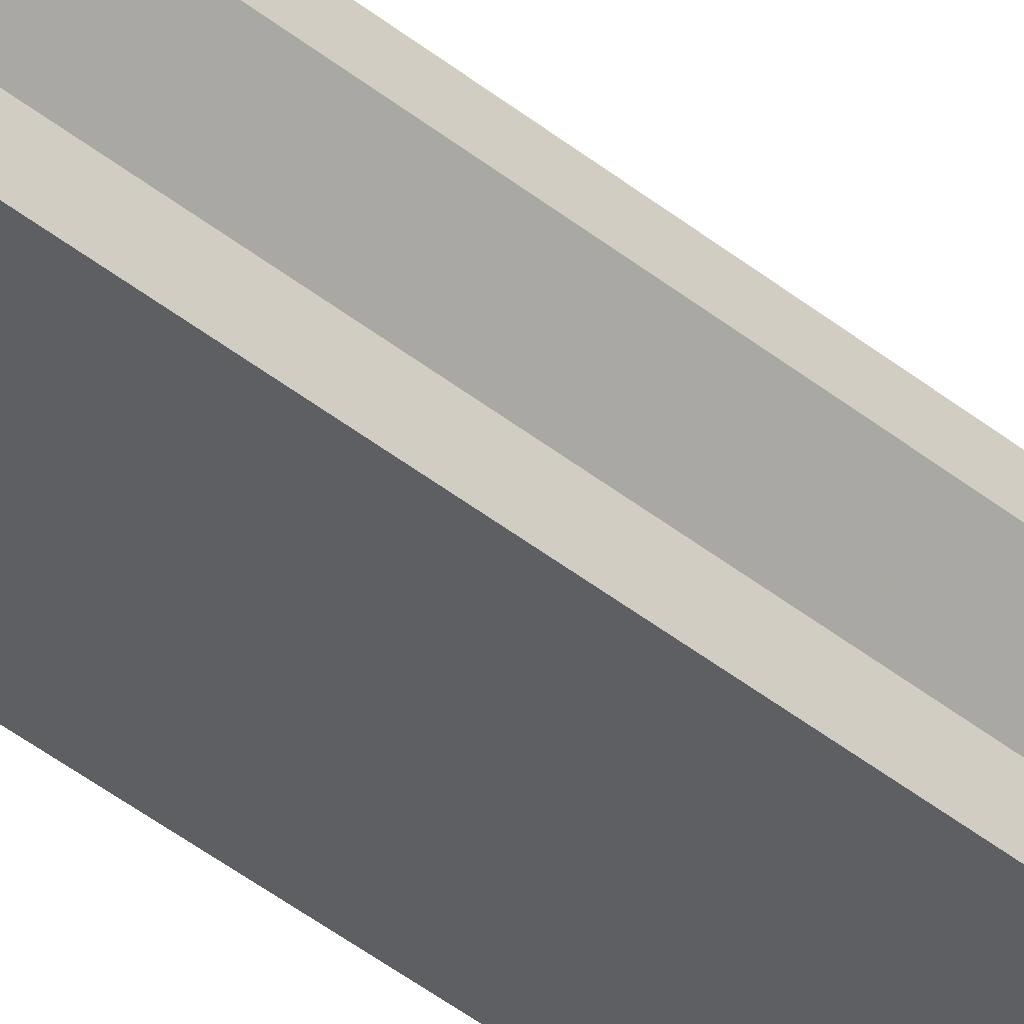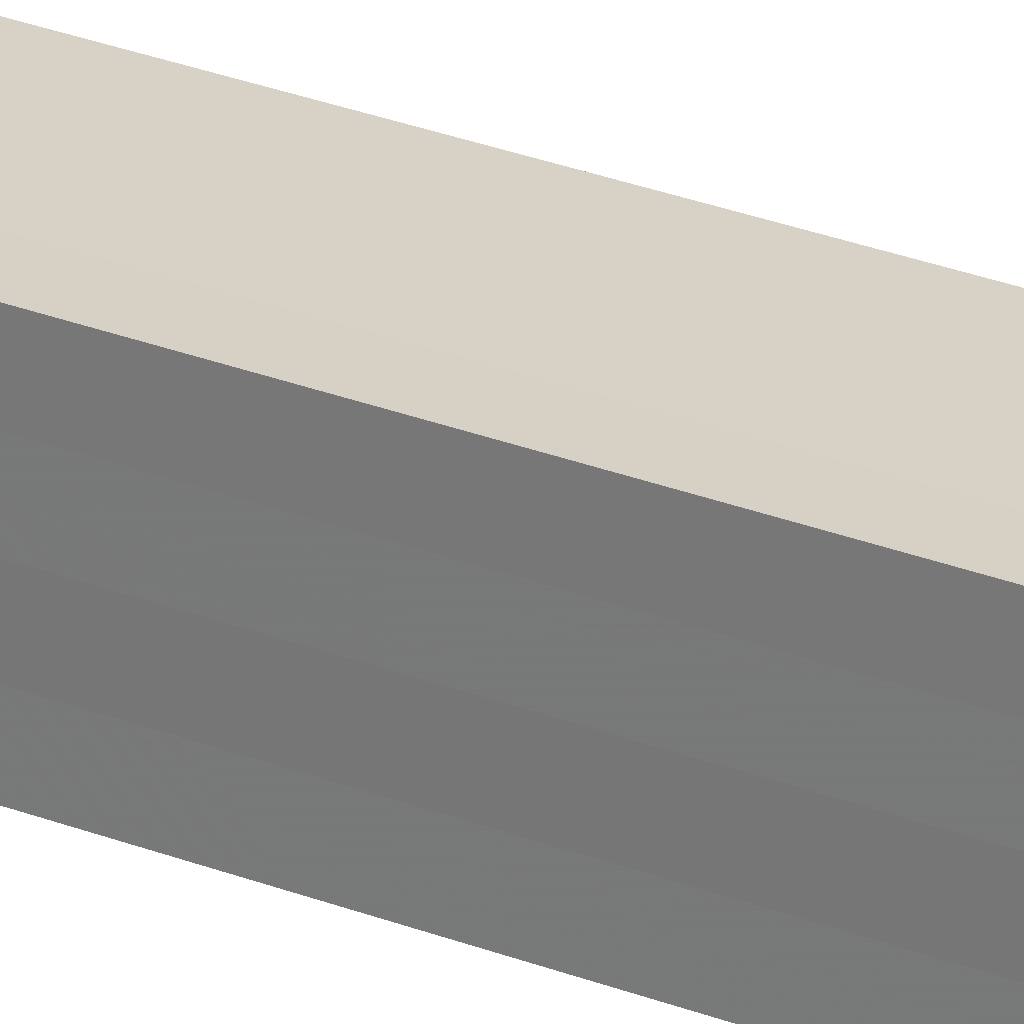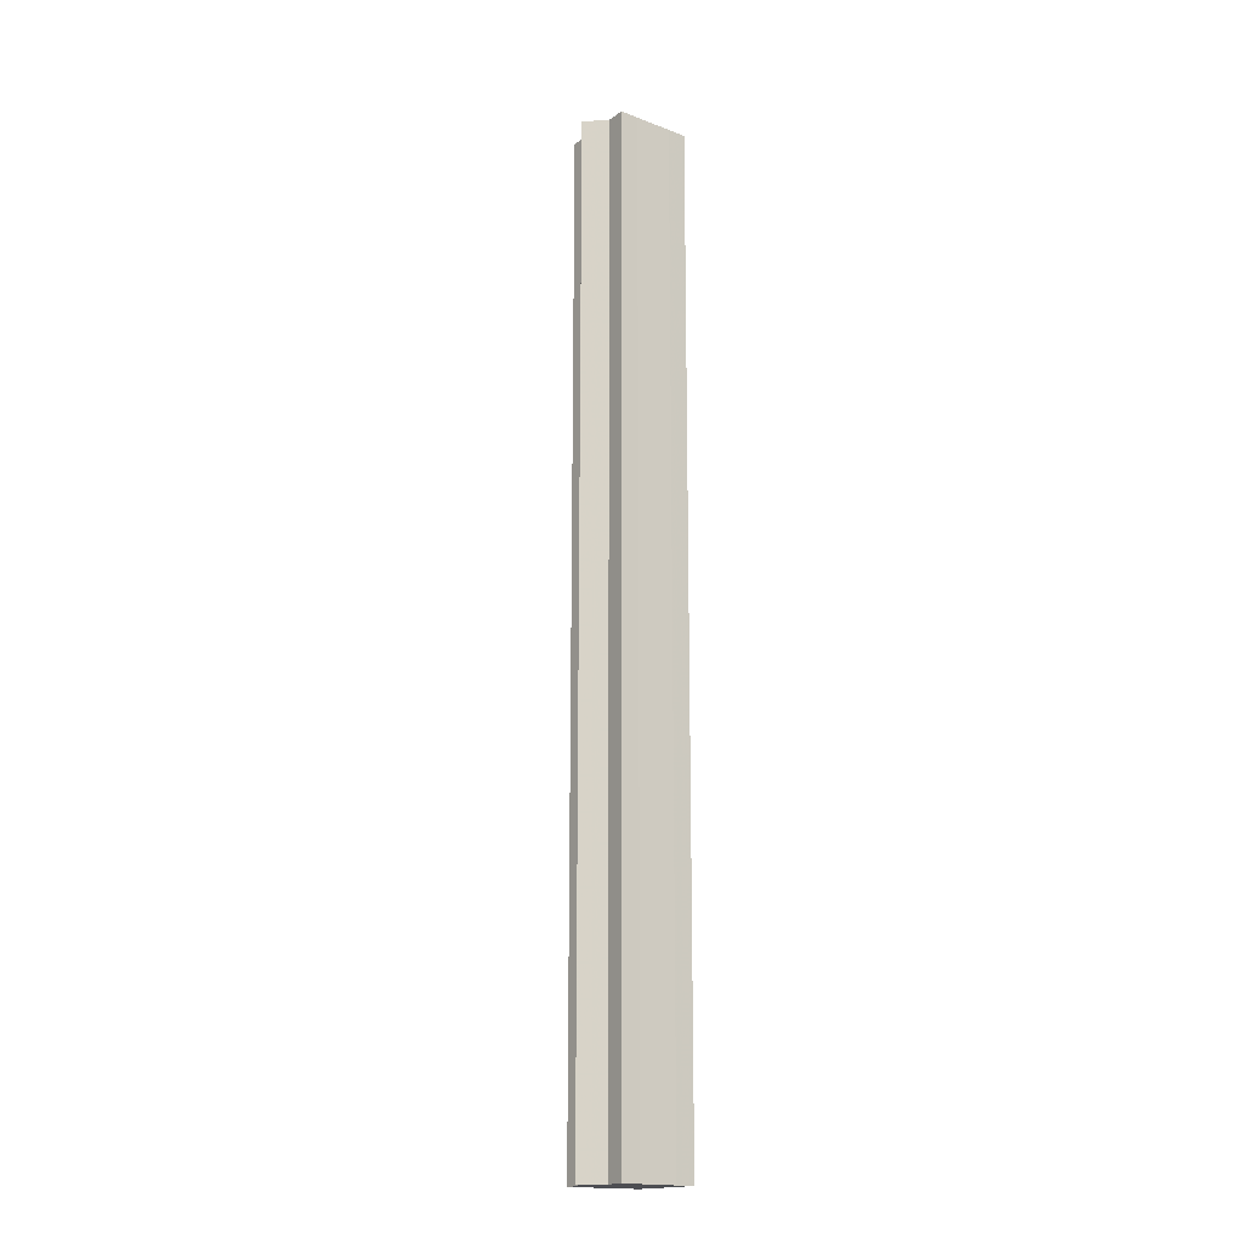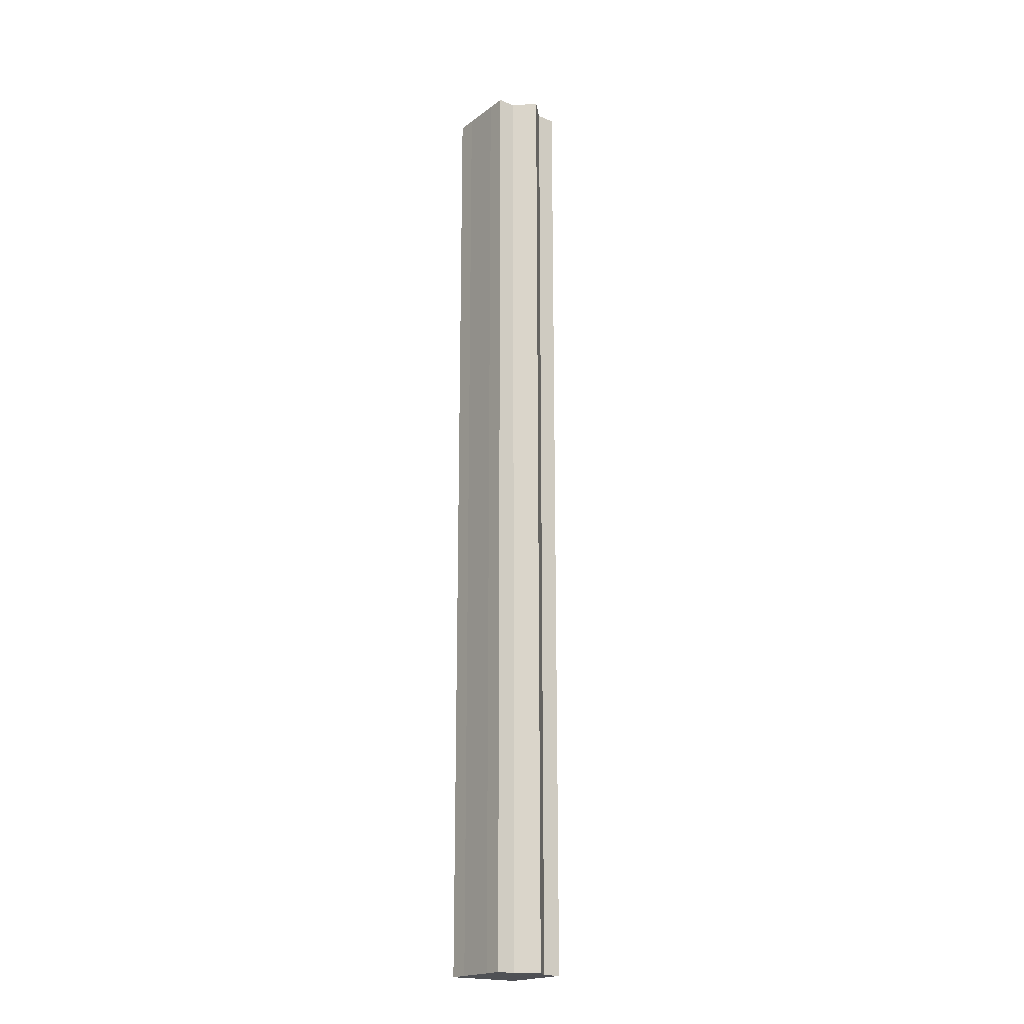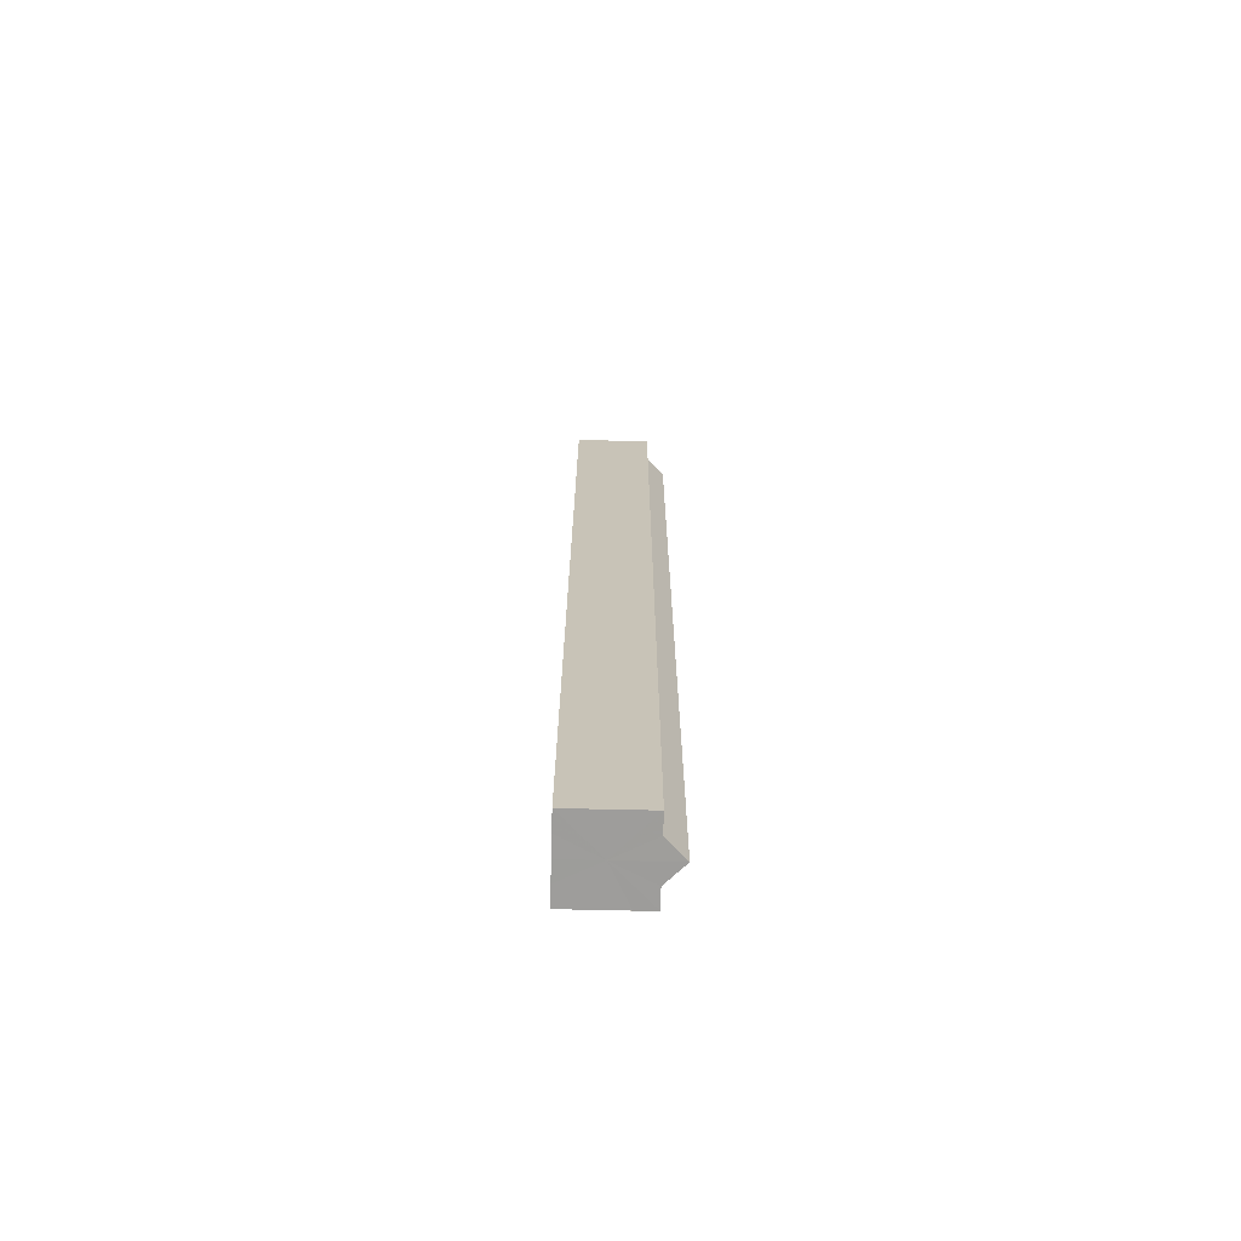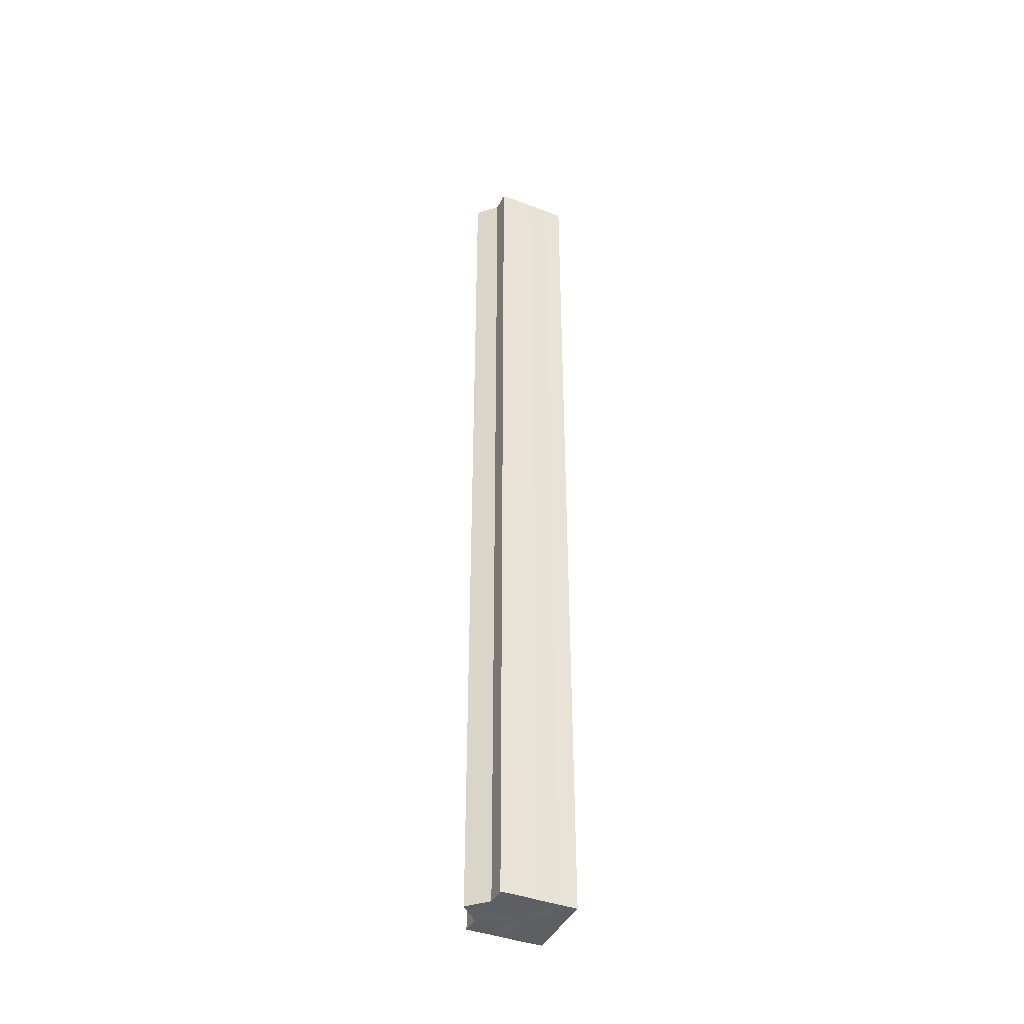
<metadata>
{"format":"obj","ext":"obj","renderer":"f3d","projection":"perspective","resolution":1024,"background":"white","views":[{"elev":-41.4,"azim":45.5,"up":"+Y"},{"elev":26.9,"azim":-58.3,"up":"+Y"},{"elev":-17.3,"azim":143.1,"up":"+Z"},{"elev":-19.5,"azim":53.3,"up":"+Z"},{"elev":-70.5,"azim":-1.4,"up":"+Z"},{"elev":-41.7,"azim":155.8,"up":"+Z"}]}
</metadata>
<code>
o 11087
v 2252 1881 17.9
v 2252 1881 17.9
v 2252 1881 17.38
v 2252 1881 17.9
v 2252 1881 17.38
v 2252 1881 17.9
v 2252 1881 17.38
v 2252 1881 17.9
v 2252 1881 17.38
v 2252 1881 17.9
v 2252 1881 17.38
v 2252 1881 17.9
v 2252 1881 17.38
v 2252 1881 17.9
v 2252 1881 17.38
v 2252 1881 17.9
v 2252 1881 17.38
v 2252 1881 17.9
v 2252 1881 17.9
v 2252 1881 17.9
v 2252 1881 17.9
v 2252 1881 17.9
v 2252 1881 17.9
v 2252 1881 17.38
v 2252 1881 17.38
v 2252 1881 17.9
v 2252 1881 17.38
v 2252 1881 17.9
v 2252 1881 17.9
v 2252 1881 17.9
v 2252 1881 17.9
v 2252 1881 17.38
v 2252 1881 17.9
v 2252 1881 17.38
v 2252 1881 17.38
v 2252 1881 17.9
v 2252 1881 17.38
v 2252 1881 17.9
v 2252 1881 17.9
v 2252 1881 17.9
v 2252 1881 17.9
v 2252 1881 17.9
v 2252 1881 17.38
v 2252 1881 17.9
v 2252 1881 17.9
v 2252 1881 17.38
v 2252 1881 17.38
v 2252 1881 17.9
v 2252 1881 17.38
v 2252 1881 17.9
v 2252 1881 17.9
v 2252 1881 17.9
v 2252 1881 17.9
v 2252 1881 17.38
v 2252 1881 17.9
v 2252 1881 17.38
v 2252 1881 17.9
v 2252 1881 17.38
v 2252 1881 17.38
v 2252 1881 17.9
v 2252 1881 17.9
v 2252 1881 17.38
v 2252 1881 17.9
v 2252 1881 17.9
v 2252 1881 17.38
v 2252 1881 17.38
v 2252 1881 17.9
v 2252 1881 17.9
v 2252 1881 17.38
v 2252 1881 17.9
v 2252 1881 17.38
v 2252 1881 17.38
v 2252 1881 17.9
v 2252 1881 17.9
v 2252 1881 17.9
v 2252 1881 17.9
v 2252 1881 17.38
v 2252 1881 17.9
v 2252 1881 17.38
v 2252 1881 17.9
v 2252 1881 17.38
v 2252 1881 17.38
v 2252 1881 17.38
v 2252 1881 17.38
v 2252 1881 17.38
v 2252 1881 17.38
v 2252 1881 17.38
v 2252 1881 17.38
v 2252 1881 17.38
v 2252 1881 17.38
v 2252 1881 17.38
v 2252 1881 17.38
v 2252 1881 17.38
v 2252 1881 17.38
v 2252 1881 17.38
v 2252 1881 17.38
v 2252 1881 17.38
v 2252 1881 17.38
f 1 2 3
f 2 4 5
f 6 1 7
f 8 6 9
f 9 10 11
f 11 12 13
f 13 14 15
f 15 16 17
f 18 16 19
f 18 20 16
f 18 19 21
f 18 21 22
f 18 23 20
f 24 23 25
f 18 26 23
f 27 28 24
f 29 30 27
f 30 31 32
f 18 33 26
f 34 33 35
f 18 36 33
f 37 38 34
f 18 39 36
f 40 41 37
f 41 42 43
f 18 44 39
f 18 45 44
f 46 45 47
f 18 48 45
f 49 50 46
f 18 51 48
f 18 52 51
f 18 53 52
f 18 22 53
f 54 55 49
f 56 57 54
f 58 53 59
f 60 61 56
f 62 63 58
f 61 64 65
f 66 67 62
f 64 68 69
f 68 70 71
f 72 73 66
f 74 75 72
f 75 76 77
f 76 78 79
f 78 80 81
f 82 83 84
f 82 85 83
f 82 84 86
f 82 87 85
f 82 86 88
f 82 89 87
f 82 88 90
f 82 91 89
f 82 90 92
f 82 93 91
f 82 92 94
f 82 95 93
f 82 94 96
f 82 97 95
f 82 96 98
f 82 98 97

</code>
